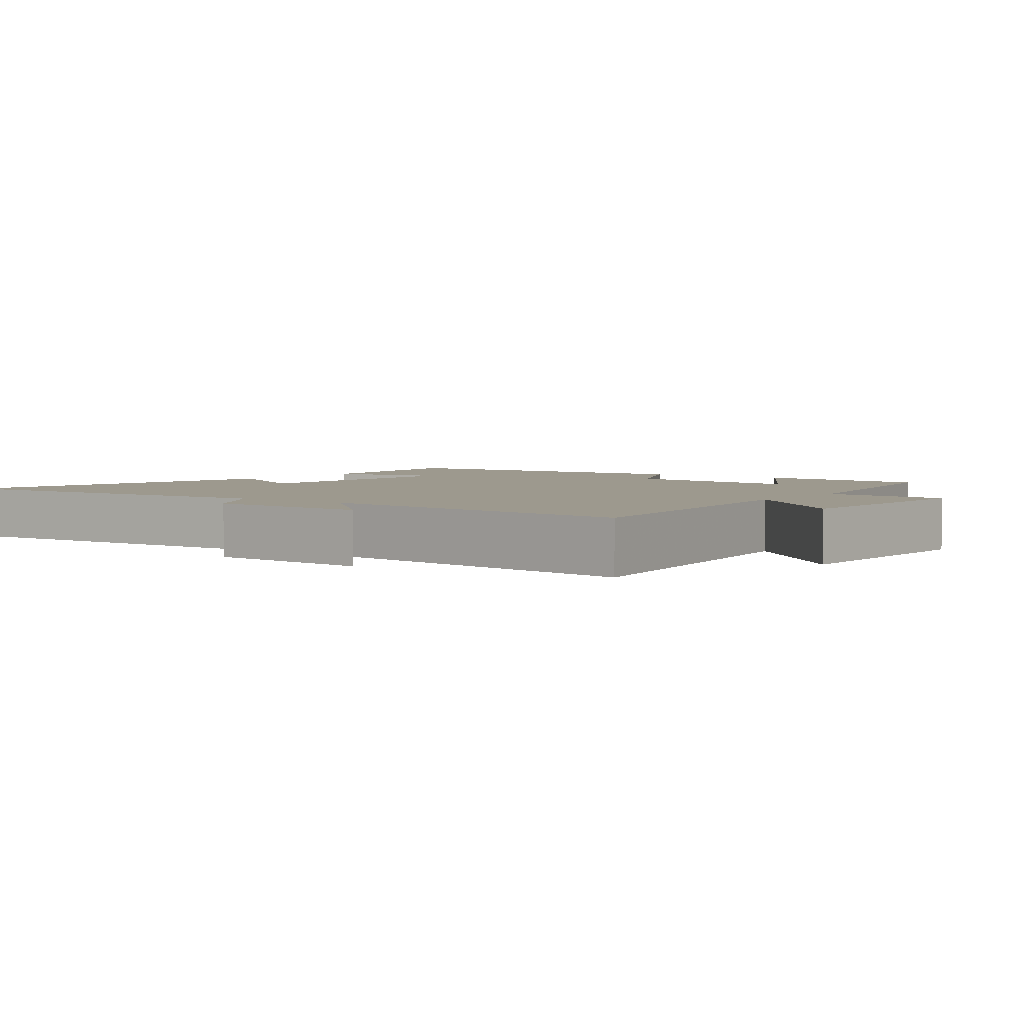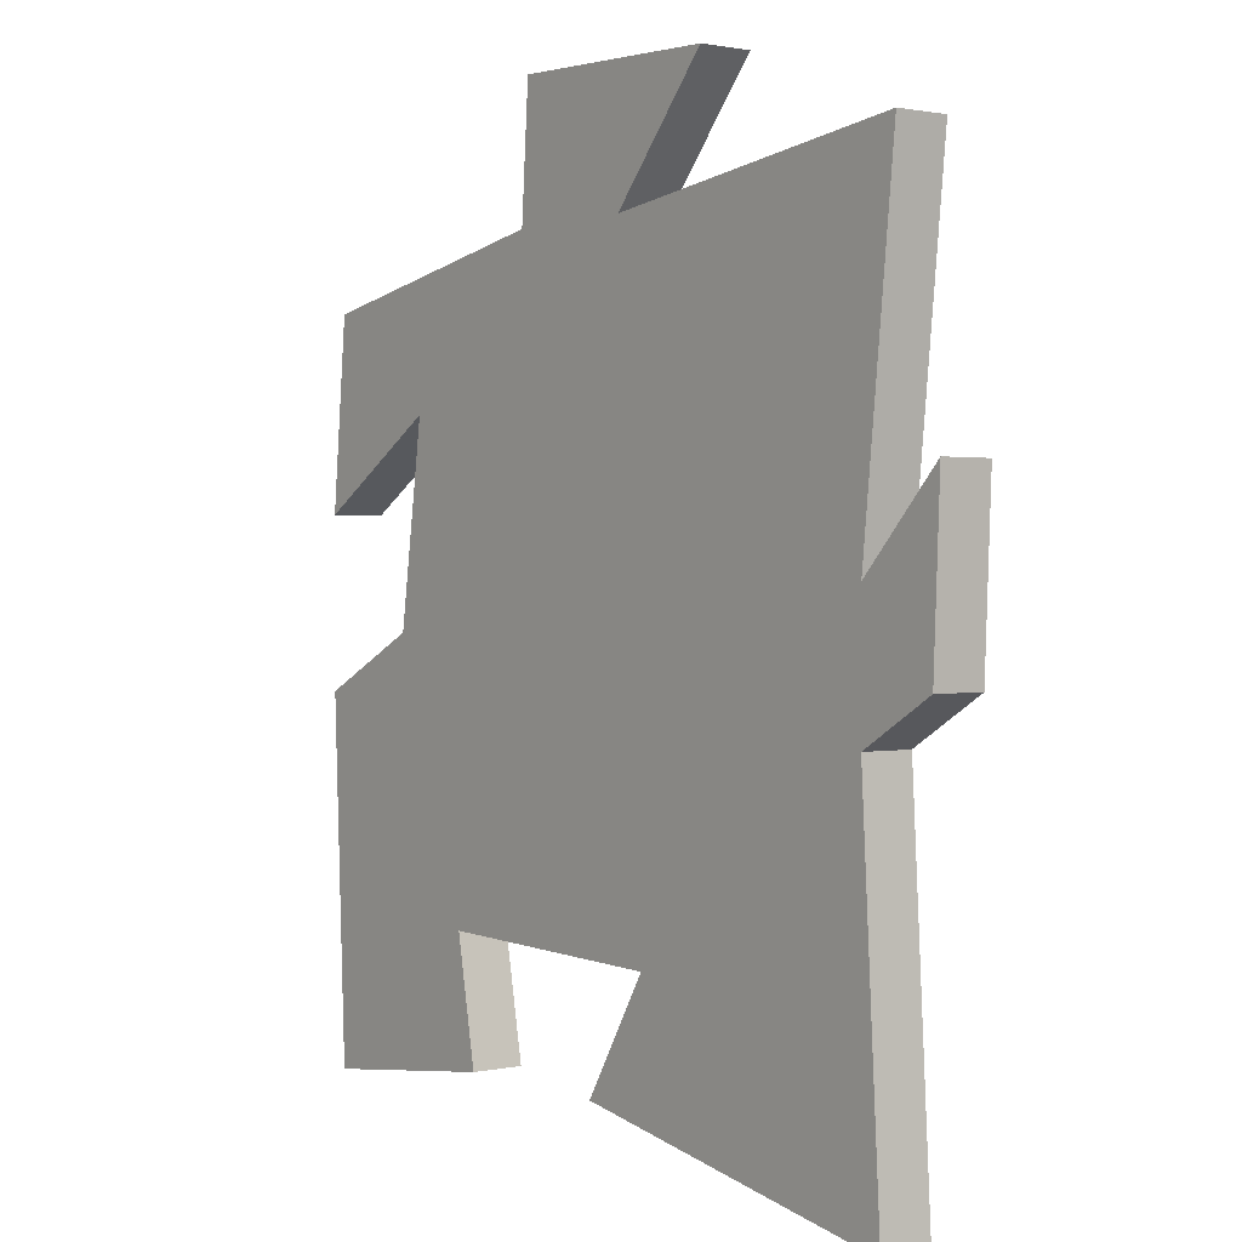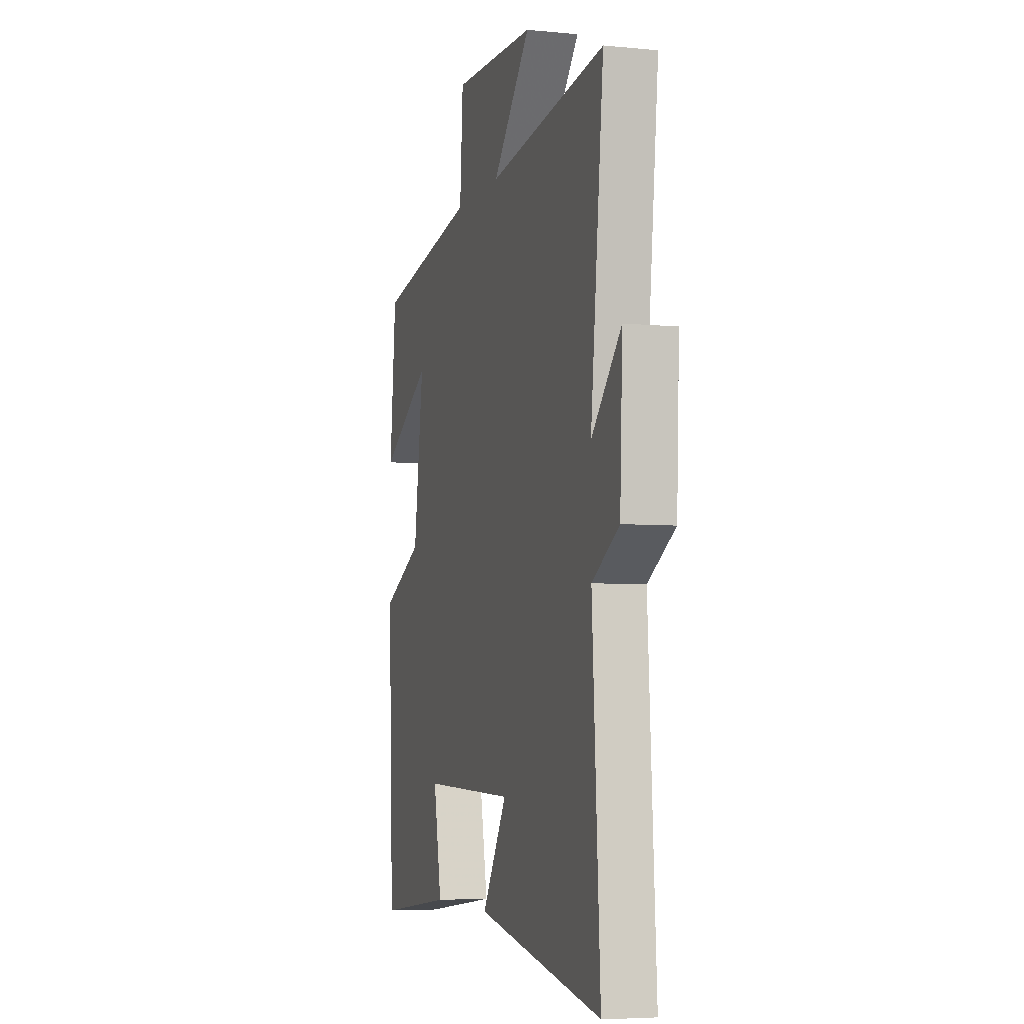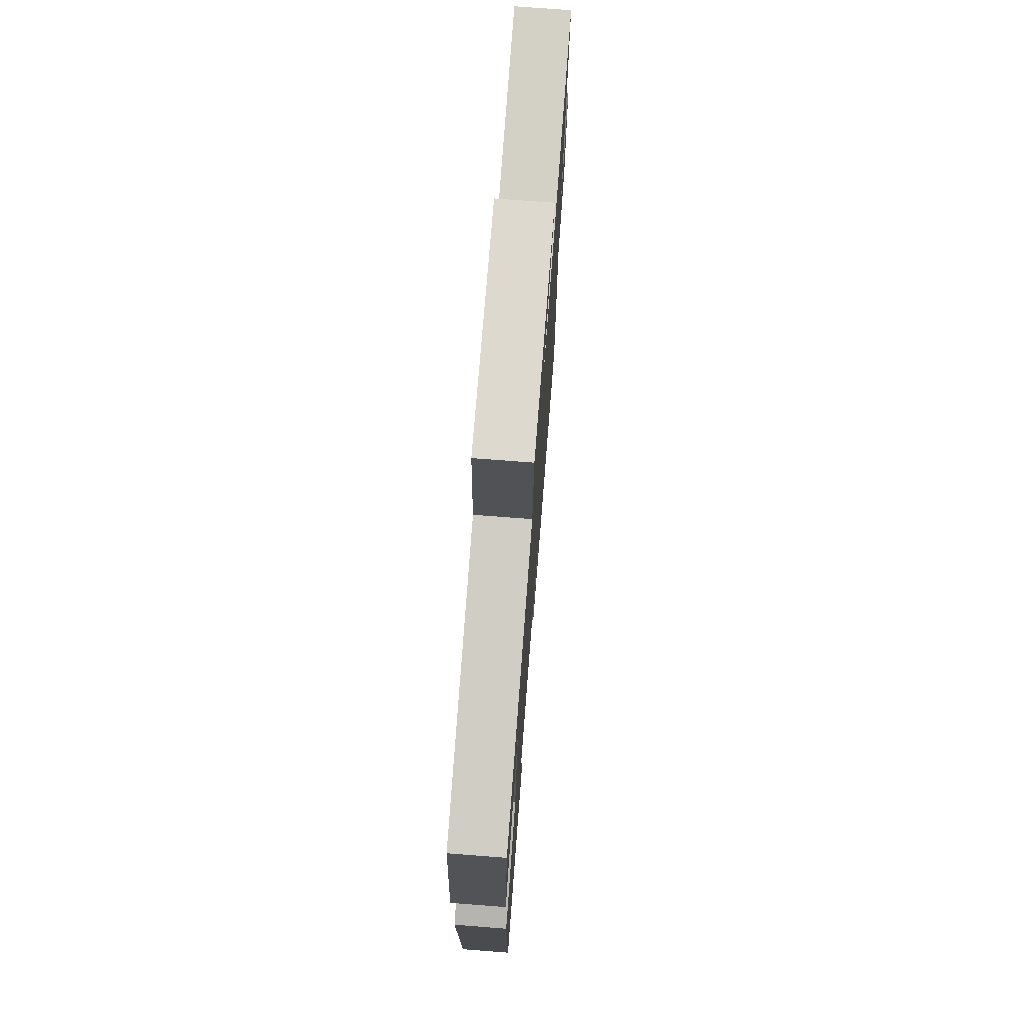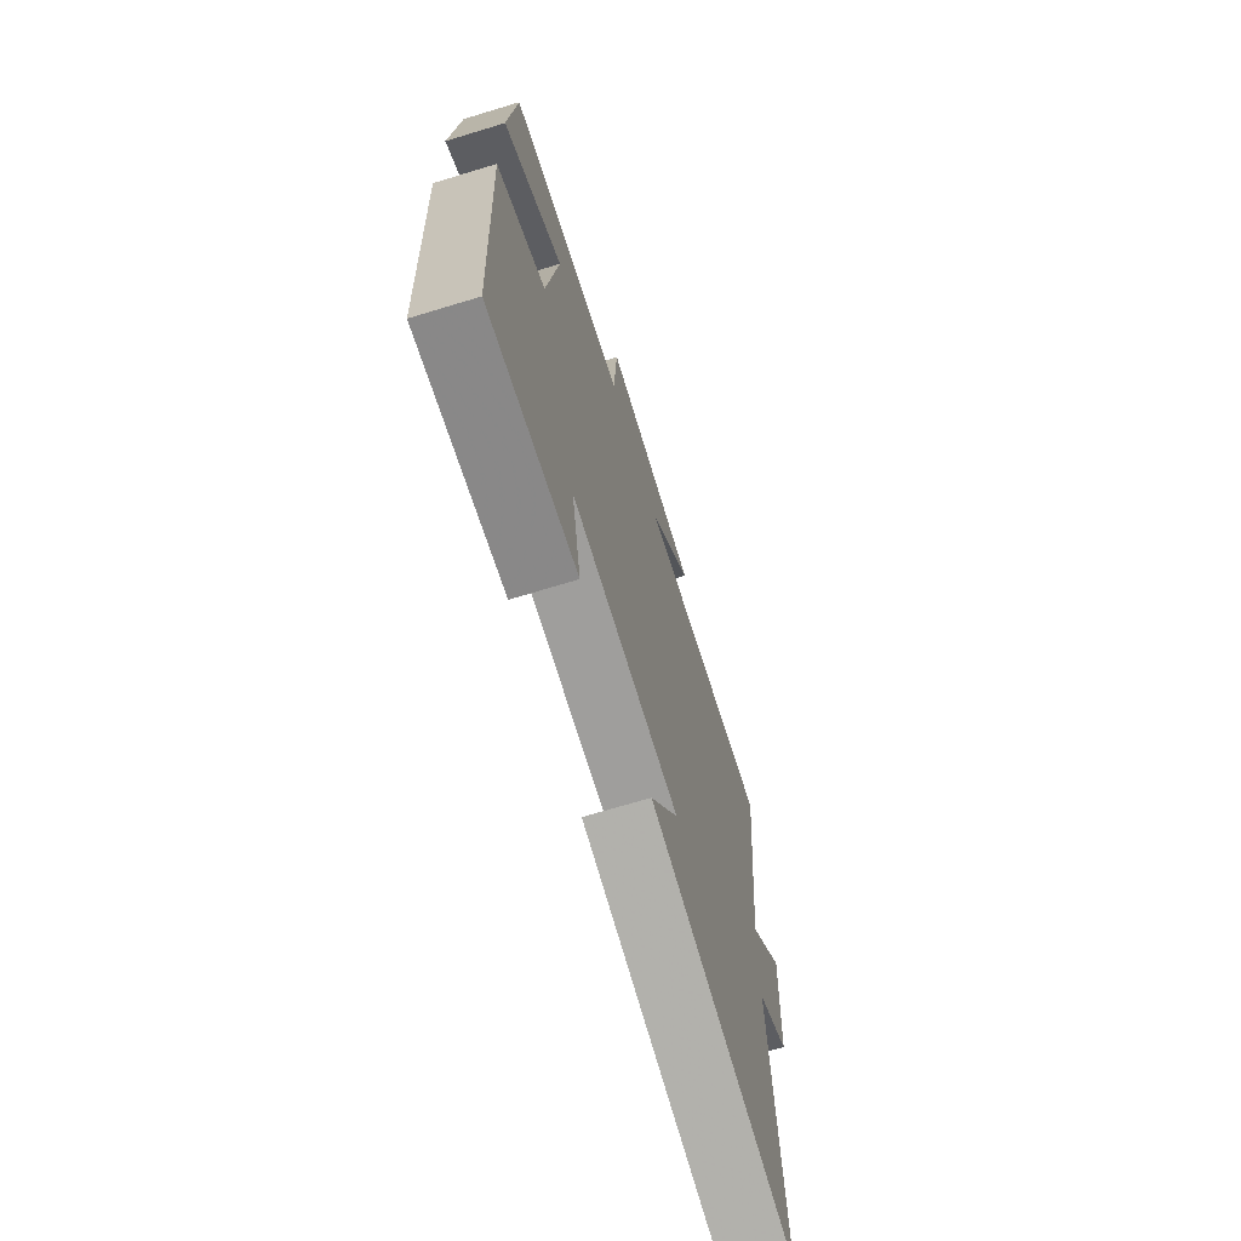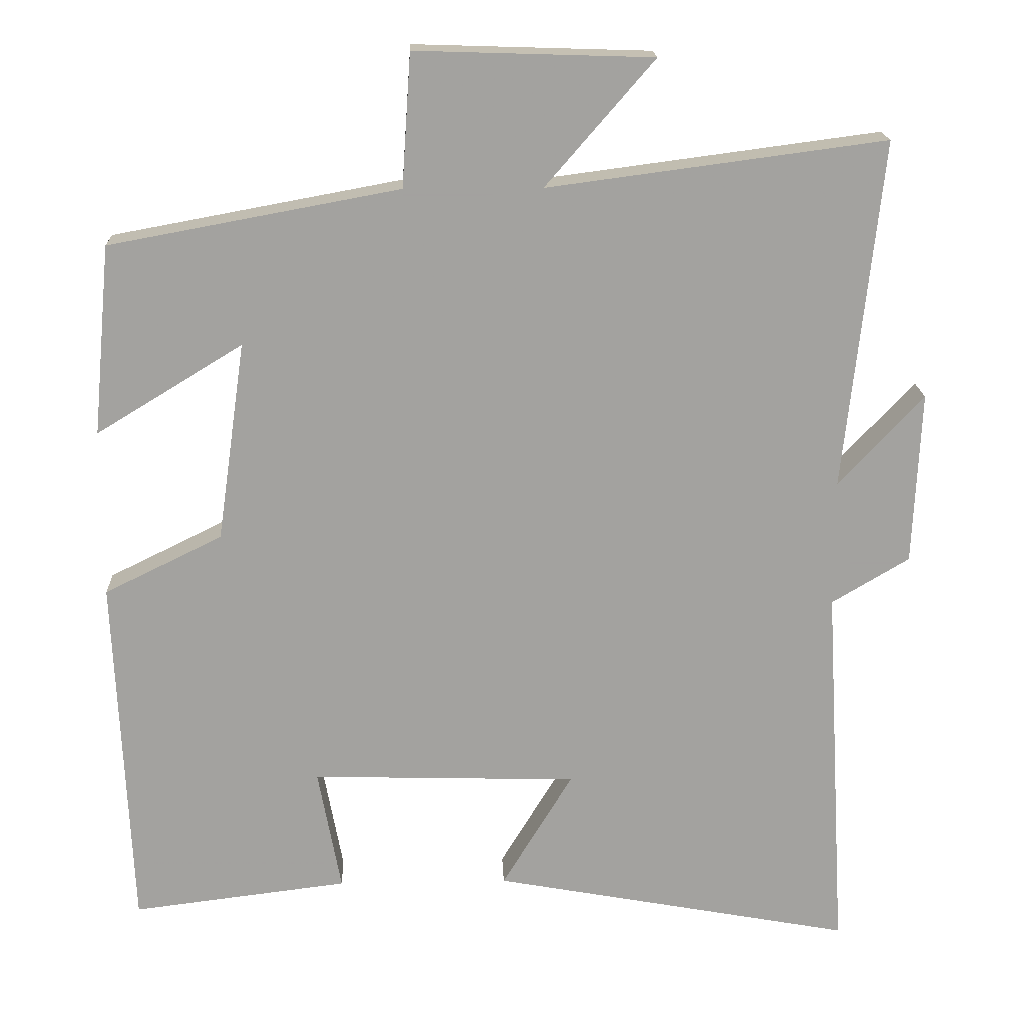
<metadata>
{"format":"obj","ext":"obj","renderer":"f3d","projection":"perspective","resolution":1024,"background":"white","views":[{"elev":3.4,"azim":-53.4,"up":"+Y"},{"elev":1.0,"azim":-127.5,"up":"+Z"},{"elev":-5.3,"azim":-106.8,"up":"+Z"},{"elev":73.2,"azim":94.4,"up":"+Z"},{"elev":-69.5,"azim":106.9,"up":"+Z"},{"elev":17.9,"azim":177.9,"up":"+Z"}]}
</metadata>
<code>
v 0.476 0.07 0.428
v 0.5 0.07 0.173
v 0.303 0.07 0.293
v 0.341 0.07 0.025
v 0.5 0.07 -0.053
v 0.479 0.07 -0.536
v 0.188 0.07 -0.5
v 0.219 0.07 -0.333
v -0.139 0.07 -0.343
v -0.044 0.07 -0.5
v -0.53 0.07 -0.589
v -0.5 0.07 -0.081
v -0.604 0.07 -0.019
v -0.614 0.07 0.213
v -0.5 0.07 0.091
v -0.55 0.07 0.56
v -0.097 0.07 0.5
v -0.243 0.07 0.668
v 0.075 0.07 0.678
v 0.087 0.07 0.5
v 0.476 0 0.428
v 0.5 0 0.173
v 0.303 0 0.293
v 0.341 0 0.025
v 0.5 0 -0.053
v 0.479 0 -0.536
v 0.188 0 -0.5
v 0.219 0 -0.333
v -0.139 0 -0.343
v -0.044 0 -0.5
v -0.53 0 -0.589
v -0.5 0 -0.081
v -0.604 0 -0.019
v -0.614 0 0.213
v -0.5 0 0.091
v -0.55 0 0.56
v -0.097 0 0.5
v -0.243 0 0.668
v 0.075 0 0.678
v 0.087 0 0.5
f 17 18 19 20
f 17 20 1
f 15 16 17
f 15 17 1
f 12 13 14 15
f 12 15 1
f 9 10 11 12
f 8 9 12
f 5 6 7 8
f 4 5 8 12
f 3 4 12
f 1 2 3
f 1 3 12
f 40 39 38 37
f 21 40 37
f 37 36 35
f 21 37 35
f 35 34 33 32
f 21 35 32
f 32 31 30 29
f 32 29 28
f 28 27 26 25
f 32 28 25 24
f 32 24 23
f 23 22 21
f 32 23 21
f 1 21 22 2
f 2 22 23 3
f 3 23 24 4
f 4 24 25 5
f 5 25 26 6
f 6 26 27 7
f 7 27 28 8
f 8 28 29 9
f 9 29 30 10
f 10 30 31 11
f 11 31 32 12
f 12 32 33 13
f 13 33 34 14
f 14 34 35 15
f 15 35 36 16
f 16 36 37 17
f 17 37 38 18
f 18 38 39 19
f 19 39 40 20
f 20 40 21 1

</code>
